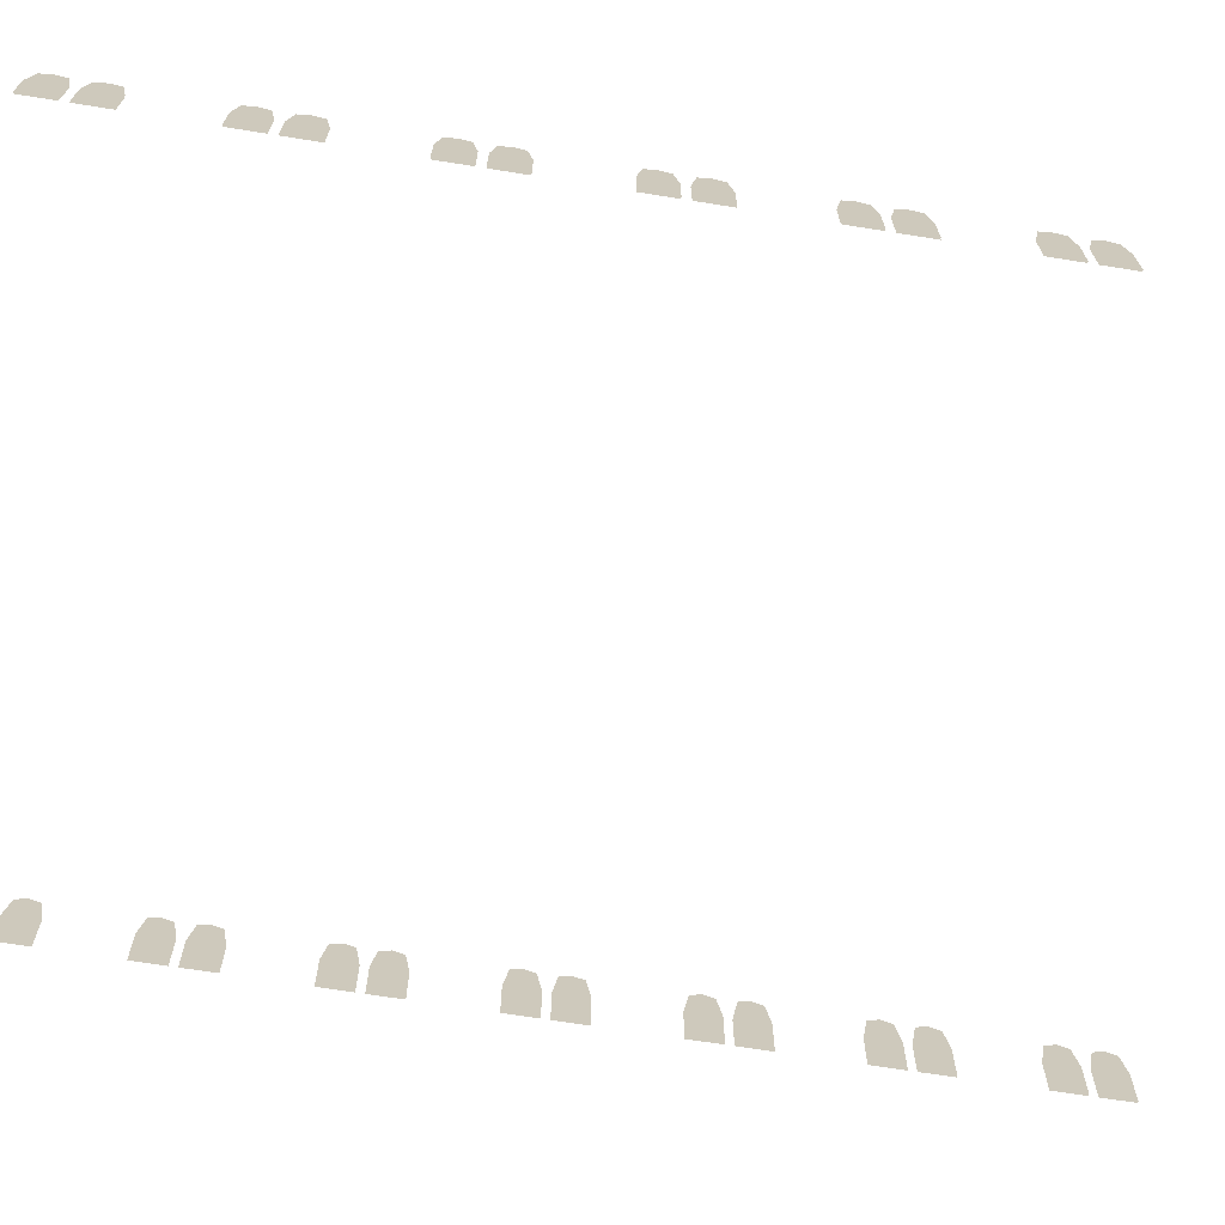
<metadata>
{"format":"obj","ext":"obj","renderer":"f3d","projection":"perspective","resolution":1024,"background":"white","views":[{"elev":-68.8,"azim":-99.1,"up":"+Y"}]}
</metadata>
<code>
o Plane.005
v 8.891 1.77 7.172
v 8.89 3.882 6.722
v 8.89 3.762 6.409
v 8.89 3.762 7.035
v 8.891 2.978 6.272
v 8.891 1.77 6.272
v 8.891 2.978 7.172
v 8.858 1.77 7.172
v 8.858 3.882 6.722
v 8.858 3.762 6.409
v 8.858 3.762 7.035
v 8.858 2.978 6.272
v 8.858 1.77 6.272
v 8.858 2.978 7.172
v 8.858 2.978 6.051
v 8.858 1.77 5.151
v 8.858 2.978 5.151
v 8.858 3.762 5.914
v 8.858 3.762 5.288
v 8.858 3.882 5.601
v 8.858 1.77 6.051
v 8.891 2.978 6.051
v 8.891 1.77 5.151
v 8.891 2.978 5.151
v 8.89 3.762 5.914
v 8.89 3.762 5.288
v 8.89 3.882 5.601
v 8.891 1.77 6.051
v 8.891 1.77 11.28
v 8.89 3.882 10.83
v 8.89 3.762 10.52
v 8.89 3.762 11.14
v 8.891 2.978 10.38
v 8.891 1.77 10.38
v 8.891 2.978 11.28
v 8.858 1.77 11.28
v 8.858 3.882 10.83
v 8.858 3.762 10.52
v 8.858 3.762 11.14
v 8.858 2.978 10.38
v 8.858 1.77 10.38
v 8.858 2.978 11.28
v 8.858 2.978 10.16
v 8.858 1.77 9.261
v 8.858 2.978 9.261
v 8.858 3.762 10.02
v 8.858 3.762 9.398
v 8.858 3.882 9.711
v 8.858 1.77 10.16
v 8.891 2.978 10.16
v 8.891 1.77 9.261
v 8.891 2.978 9.261
v 8.89 3.762 10.02
v 8.89 3.762 9.398
v 8.89 3.882 9.711
v 8.891 1.77 10.16
v 8.891 1.77 15.39
v 8.89 3.882 14.94
v 8.89 3.762 14.63
v 8.89 3.762 15.25
v 8.891 2.978 14.49
v 8.891 1.77 14.49
v 8.891 2.978 15.39
v 8.858 1.77 15.39
v 8.858 3.882 14.94
v 8.858 3.762 14.63
v 8.858 3.762 15.25
v 8.858 2.978 14.49
v 8.858 1.77 14.49
v 8.858 2.978 15.39
v 8.858 2.978 14.27
v 8.858 1.77 13.37
v 8.858 2.978 13.37
v 8.858 3.762 14.13
v 8.858 3.762 13.51
v 8.858 3.882 13.82
v 8.858 1.77 14.27
v 8.891 2.978 14.27
v 8.891 1.77 13.37
v 8.891 2.978 13.37
v 8.89 3.762 14.13
v 8.89 3.762 13.51
v 8.89 3.882 13.82
v 8.891 1.77 14.27
v 8.891 1.77 19.5
v 8.89 3.882 19.05
v 8.89 3.762 18.74
v 8.89 3.762 19.36
v 8.891 2.978 18.6
v 8.891 1.77 18.6
v 8.891 2.978 19.5
v 8.858 1.77 19.5
v 8.858 3.882 19.05
v 8.858 3.762 18.74
v 8.858 3.762 19.36
v 8.858 2.978 18.6
v 8.858 1.77 18.6
v 8.858 2.978 19.5
v 8.858 2.978 18.38
v 8.858 1.77 17.48
v 8.858 2.978 17.48
v 8.858 3.762 18.24
v 8.858 3.762 17.62
v 8.858 3.882 17.93
v 8.858 1.77 18.38
v 8.891 2.978 18.38
v 8.891 1.77 17.48
v 8.891 2.978 17.48
v 8.89 3.762 18.24
v 8.89 3.762 17.62
v 8.89 3.882 17.93
v 8.891 1.77 18.38
v 8.891 1.77 23.61
v 8.89 3.882 23.16
v 8.89 3.762 22.85
v 8.89 3.762 23.47
v 8.891 2.978 22.71
v 8.891 1.77 22.71
v 8.891 2.978 23.61
v 8.858 1.77 23.61
v 8.858 3.882 23.16
v 8.858 3.762 22.85
v 8.858 3.762 23.47
v 8.858 2.978 22.71
v 8.858 1.77 22.71
v 8.858 2.978 23.61
v 8.858 2.978 22.49
v 8.858 1.77 21.59
v 8.858 2.978 21.59
v 8.858 3.762 22.35
v 8.858 3.762 21.73
v 8.858 3.882 22.04
v 8.858 1.77 22.49
v 8.891 2.978 22.49
v 8.891 1.77 21.59
v 8.891 2.978 21.59
v 8.89 3.762 22.35
v 8.89 3.762 21.73
v 8.89 3.882 22.04
v 8.891 1.77 22.49
v 8.891 1.77 27.72
v 8.89 3.882 27.27
v 8.89 3.762 26.96
v 8.89 3.762 27.58
v 8.891 2.978 26.82
v 8.891 1.77 26.82
v 8.891 2.978 27.72
v 8.858 1.77 27.72
v 8.858 3.882 27.27
v 8.858 3.762 26.96
v 8.858 3.762 27.58
v 8.858 2.978 26.82
v 8.858 1.77 26.82
v 8.858 2.978 27.72
v 8.858 2.978 26.6
v 8.858 1.77 25.7
v 8.858 2.978 25.7
v 8.858 3.762 26.46
v 8.858 3.762 25.84
v 8.858 3.882 26.15
v 8.858 1.77 26.6
v 8.891 2.978 26.6
v 8.891 1.77 25.7
v 8.891 2.978 25.7
v 8.89 3.762 26.46
v 8.89 3.762 25.84
v 8.89 3.882 26.15
v 8.891 1.77 26.6
v 8.891 1.77 31.83
v 8.89 3.882 31.38
v 8.89 3.762 31.07
v 8.89 3.762 31.69
v 8.891 2.978 30.93
v 8.891 1.77 30.93
v 8.891 2.978 31.83
v 8.858 1.77 31.83
v 8.858 3.882 31.38
v 8.858 3.762 31.07
v 8.858 3.762 31.69
v 8.858 2.978 30.93
v 8.858 1.77 30.93
v 8.858 2.978 31.83
v 8.858 2.978 30.71
v 8.858 1.77 29.81
v 8.858 2.978 29.81
v 8.858 3.762 30.57
v 8.858 3.762 29.95
v 8.858 3.882 30.26
v 8.858 1.77 30.71
v 8.891 2.978 30.71
v 8.891 1.77 29.81
v 8.891 2.978 29.81
v 8.89 3.762 30.57
v 8.89 3.762 29.95
v 8.89 3.882 30.26
v 8.891 1.77 30.71
v -9.719 1.77 7.172
v -9.718 3.882 6.722
v -9.718 3.762 6.409
v -9.718 3.762 7.035
v -9.719 2.978 6.272
v -9.719 1.77 6.272
v -9.719 2.978 7.172
v -9.686 1.77 7.172
v -9.686 3.882 6.722
v -9.686 3.762 6.409
v -9.686 3.762 7.035
v -9.686 2.978 6.272
v -9.685 1.77 6.272
v -9.686 2.978 7.172
v -9.686 2.978 6.051
v -9.685 1.77 5.151
v -9.686 2.978 5.151
v -9.686 3.762 5.914
v -9.686 3.762 5.288
v -9.686 3.882 5.601
v -9.686 1.77 6.051
v -9.719 2.978 6.051
v -9.719 1.77 5.151
v -9.719 2.978 5.151
v -9.718 3.762 5.914
v -9.718 3.762 5.288
v -9.718 3.882 5.601
v -9.719 1.77 6.051
v -9.719 1.77 11.28
v -9.718 3.882 10.83
v -9.718 3.762 10.52
v -9.718 3.762 11.14
v -9.719 2.978 10.38
v -9.719 1.77 10.38
v -9.719 2.978 11.28
v -9.686 1.77 11.28
v -9.686 3.882 10.83
v -9.686 3.762 10.52
v -9.686 3.762 11.14
v -9.686 2.978 10.38
v -9.685 1.77 10.38
v -9.686 2.978 11.28
v -9.686 2.978 10.16
v -9.685 1.77 9.261
v -9.686 2.978 9.261
v -9.686 3.762 10.02
v -9.686 3.762 9.398
v -9.686 3.882 9.711
v -9.686 1.77 10.16
v -9.719 2.978 10.16
v -9.719 1.77 9.261
v -9.719 2.978 9.261
v -9.718 3.762 10.02
v -9.718 3.762 9.398
v -9.718 3.882 9.711
v -9.719 1.77 10.16
v -9.719 1.77 15.39
v -9.718 3.882 14.94
v -9.718 3.762 14.63
v -9.718 3.762 15.25
v -9.719 2.978 14.49
v -9.719 1.77 14.49
v -9.719 2.978 15.39
v -9.686 1.77 15.39
v -9.686 3.882 14.94
v -9.686 3.762 14.63
v -9.686 3.762 15.25
v -9.686 2.978 14.49
v -9.685 1.77 14.49
v -9.686 2.978 15.39
v -9.686 2.978 14.27
v -9.685 1.77 13.37
v -9.686 2.978 13.37
v -9.686 3.762 14.13
v -9.686 3.762 13.51
v -9.686 3.882 13.82
v -9.686 1.77 14.27
v -9.719 2.978 14.27
v -9.719 1.77 13.37
v -9.719 2.978 13.37
v -9.718 3.762 14.13
v -9.718 3.762 13.51
v -9.718 3.882 13.82
v -9.719 1.77 14.27
v -9.719 1.77 19.5
v -9.718 3.882 19.05
v -9.718 3.762 18.74
v -9.718 3.762 19.36
v -9.719 2.978 18.6
v -9.719 1.77 18.6
v -9.719 2.978 19.5
v -9.686 1.77 19.5
v -9.686 3.882 19.05
v -9.686 3.762 18.74
v -9.686 3.762 19.36
v -9.686 2.978 18.6
v -9.685 1.77 18.6
v -9.686 2.978 19.5
v -9.686 2.978 18.38
v -9.685 1.77 17.48
v -9.686 2.978 17.48
v -9.686 3.762 18.24
v -9.686 3.762 17.62
v -9.686 3.882 17.93
v -9.686 1.77 18.38
v -9.719 2.978 18.38
v -9.719 1.77 17.48
v -9.719 2.978 17.48
v -9.718 3.762 18.24
v -9.718 3.762 17.62
v -9.718 3.882 17.93
v -9.719 1.77 18.38
v -9.719 1.77 23.61
v -9.718 3.882 23.16
v -9.718 3.762 22.85
v -9.718 3.762 23.47
v -9.719 2.978 22.71
v -9.719 1.77 22.71
v -9.719 2.978 23.61
v -9.686 1.77 23.61
v -9.686 3.882 23.16
v -9.686 3.762 22.85
v -9.686 3.762 23.47
v -9.686 2.978 22.71
v -9.685 1.77 22.71
v -9.686 2.978 23.61
v -9.686 2.978 22.49
v -9.685 1.77 21.59
v -9.686 2.978 21.59
v -9.686 3.762 22.35
v -9.686 3.762 21.73
v -9.686 3.882 22.04
v -9.686 1.77 22.49
v -9.719 2.978 22.49
v -9.719 1.77 21.59
v -9.719 2.978 21.59
v -9.718 3.762 22.35
v -9.718 3.762 21.73
v -9.718 3.882 22.04
v -9.719 1.77 22.49
v -9.719 1.77 27.72
v -9.718 3.882 27.27
v -9.718 3.762 26.96
v -9.718 3.762 27.58
v -9.719 2.978 26.82
v -9.719 1.77 26.82
v -9.719 2.978 27.72
v -9.686 1.77 27.72
v -9.686 3.882 27.27
v -9.686 3.762 26.96
v -9.686 3.762 27.58
v -9.686 2.978 26.82
v -9.685 1.77 26.82
v -9.686 2.978 27.72
v -9.686 2.978 26.6
v -9.685 1.77 25.7
v -9.686 2.978 25.7
v -9.686 3.762 26.46
v -9.686 3.762 25.84
v -9.686 3.882 26.15
v -9.686 1.77 26.6
v -9.719 2.978 26.6
v -9.719 1.77 25.7
v -9.719 2.978 25.7
v -9.718 3.762 26.46
v -9.718 3.762 25.84
v -9.718 3.882 26.15
v -9.719 1.77 26.6
v -9.719 1.77 31.83
v -9.718 3.882 31.38
v -9.718 3.762 31.07
v -9.718 3.762 31.69
v -9.719 2.978 30.93
v -9.719 1.77 30.93
v -9.719 2.978 31.83
v -9.686 1.77 31.83
v -9.686 3.882 31.38
v -9.686 3.762 31.07
v -9.686 3.762 31.69
v -9.686 2.978 30.93
v -9.685 1.77 30.93
v -9.686 2.978 31.83
v -9.686 2.978 30.71
v -9.685 1.77 29.81
v -9.686 2.978 29.81
v -9.686 3.762 30.57
v -9.686 3.762 29.95
v -9.686 3.882 30.26
v -9.686 1.77 30.71
v -9.719 2.978 30.71
v -9.719 1.77 29.81
v -9.719 2.978 29.81
v -9.718 3.762 30.57
v -9.718 3.762 29.95
v -9.718 3.882 30.26
v -9.719 1.77 30.71
f 17 18 19
f 4 7 5
f 12 11 10
f 25 22 24
f 47 45 43
f 32 35 33
f 38 40 42
f 53 50 52
f 75 73 71
f 60 63 61
f 68 67 66
f 81 78 80
f 101 102 103
f 88 91 89
f 96 95 94
f 109 106 108
f 129 130 131
f 116 119 117
f 122 124 126
f 137 134 136
f 157 158 159
f 144 147 145
f 150 152 154
f 165 162 164
f 185 186 187
f 172 175 173
f 178 180 182
f 193 190 192
f 16 21 17
f 21 15 17
f 15 18 17
f 18 20 19
f 7 1 5
f 1 6 5
f 5 3 4
f 3 2 4
f 13 8 12
f 8 14 12
f 14 11 12
f 11 9 10
f 22 28 24
f 28 23 24
f 24 26 25
f 26 27 25
f 44 49 45
f 49 43 45
f 43 46 47
f 46 48 47
f 35 29 33
f 29 34 33
f 33 31 32
f 31 30 32
f 41 36 40
f 36 42 40
f 42 39 38
f 39 37 38
f 50 56 52
f 56 51 52
f 52 54 53
f 54 55 53
f 72 77 73
f 77 71 73
f 71 74 75
f 74 76 75
f 63 57 61
f 57 62 61
f 61 59 60
f 59 58 60
f 69 64 68
f 64 70 68
f 70 67 68
f 67 65 66
f 78 84 80
f 84 79 80
f 80 82 81
f 82 83 81
f 100 105 101
f 105 99 101
f 99 102 101
f 102 104 103
f 91 85 89
f 85 90 89
f 89 87 88
f 87 86 88
f 97 92 96
f 92 98 96
f 98 95 96
f 95 93 94
f 106 112 108
f 112 107 108
f 108 110 109
f 110 111 109
f 128 133 129
f 133 127 129
f 127 130 129
f 130 132 131
f 119 113 117
f 113 118 117
f 117 115 116
f 115 114 116
f 125 120 124
f 120 126 124
f 126 123 122
f 123 121 122
f 134 140 136
f 140 135 136
f 136 138 137
f 138 139 137
f 156 161 157
f 161 155 157
f 155 158 157
f 158 160 159
f 147 141 145
f 141 146 145
f 145 143 144
f 143 142 144
f 153 148 152
f 148 154 152
f 154 151 150
f 151 149 150
f 162 168 164
f 168 163 164
f 164 166 165
f 166 167 165
f 184 189 185
f 189 183 185
f 183 186 185
f 186 188 187
f 175 169 173
f 169 174 173
f 173 171 172
f 171 170 172
f 181 176 180
f 176 182 180
f 182 179 178
f 179 177 178
f 190 196 192
f 196 191 192
f 192 194 193
f 194 195 193
f 213 215 214
f 200 201 203
f 208 206 207
f 221 220 218
f 243 239 241
f 228 229 231
f 234 238 236
f 249 248 246
f 271 267 269
f 256 257 259
f 264 262 263
f 277 276 274
f 297 299 298
f 284 285 287
f 292 290 291
f 305 304 302
f 325 327 326
f 312 313 315
f 318 322 320
f 333 332 330
f 353 355 354
f 340 341 343
f 346 350 348
f 361 360 358
f 381 383 382
f 368 369 371
f 374 378 376
f 389 388 386
f 212 213 217
f 217 213 211
f 211 213 214
f 214 215 216
f 203 201 197
f 197 201 202
f 201 200 199
f 199 200 198
f 209 208 204
f 204 208 210
f 210 208 207
f 207 206 205
f 218 220 224
f 224 220 219
f 220 221 222
f 222 221 223
f 240 241 245
f 245 241 239
f 239 243 242
f 242 243 244
f 231 229 225
f 225 229 230
f 229 228 227
f 227 228 226
f 237 236 232
f 232 236 238
f 238 234 235
f 235 234 233
f 246 248 252
f 252 248 247
f 248 249 250
f 250 249 251
f 268 269 273
f 273 269 267
f 267 271 270
f 270 271 272
f 259 257 253
f 253 257 258
f 257 256 255
f 255 256 254
f 265 264 260
f 260 264 266
f 266 264 263
f 263 262 261
f 274 276 280
f 280 276 275
f 276 277 278
f 278 277 279
f 296 297 301
f 301 297 295
f 295 297 298
f 298 299 300
f 287 285 281
f 281 285 286
f 285 284 283
f 283 284 282
f 293 292 288
f 288 292 294
f 294 292 291
f 291 290 289
f 302 304 308
f 308 304 303
f 304 305 306
f 306 305 307
f 324 325 329
f 329 325 323
f 323 325 326
f 326 327 328
f 315 313 309
f 309 313 314
f 313 312 311
f 311 312 310
f 321 320 316
f 316 320 322
f 322 318 319
f 319 318 317
f 330 332 336
f 336 332 331
f 332 333 334
f 334 333 335
f 352 353 357
f 357 353 351
f 351 353 354
f 354 355 356
f 343 341 337
f 337 341 342
f 341 340 339
f 339 340 338
f 349 348 344
f 344 348 350
f 350 346 347
f 347 346 345
f 358 360 364
f 364 360 359
f 360 361 362
f 362 361 363
f 380 381 385
f 385 381 379
f 379 381 382
f 382 383 384
f 371 369 365
f 365 369 370
f 369 368 367
f 367 368 366
f 377 376 372
f 372 376 378
f 378 374 375
f 375 374 373
f 386 388 392
f 392 388 387
f 388 389 390
f 390 389 391

</code>
